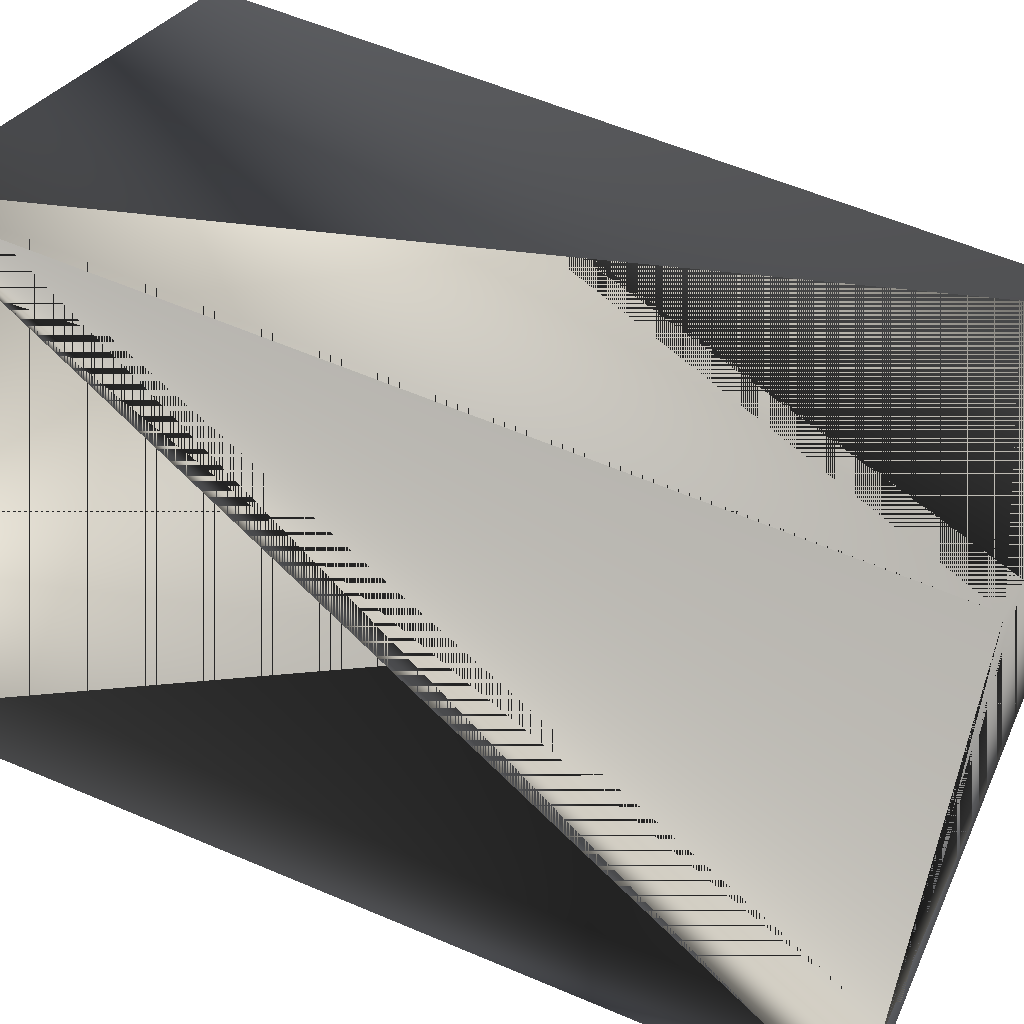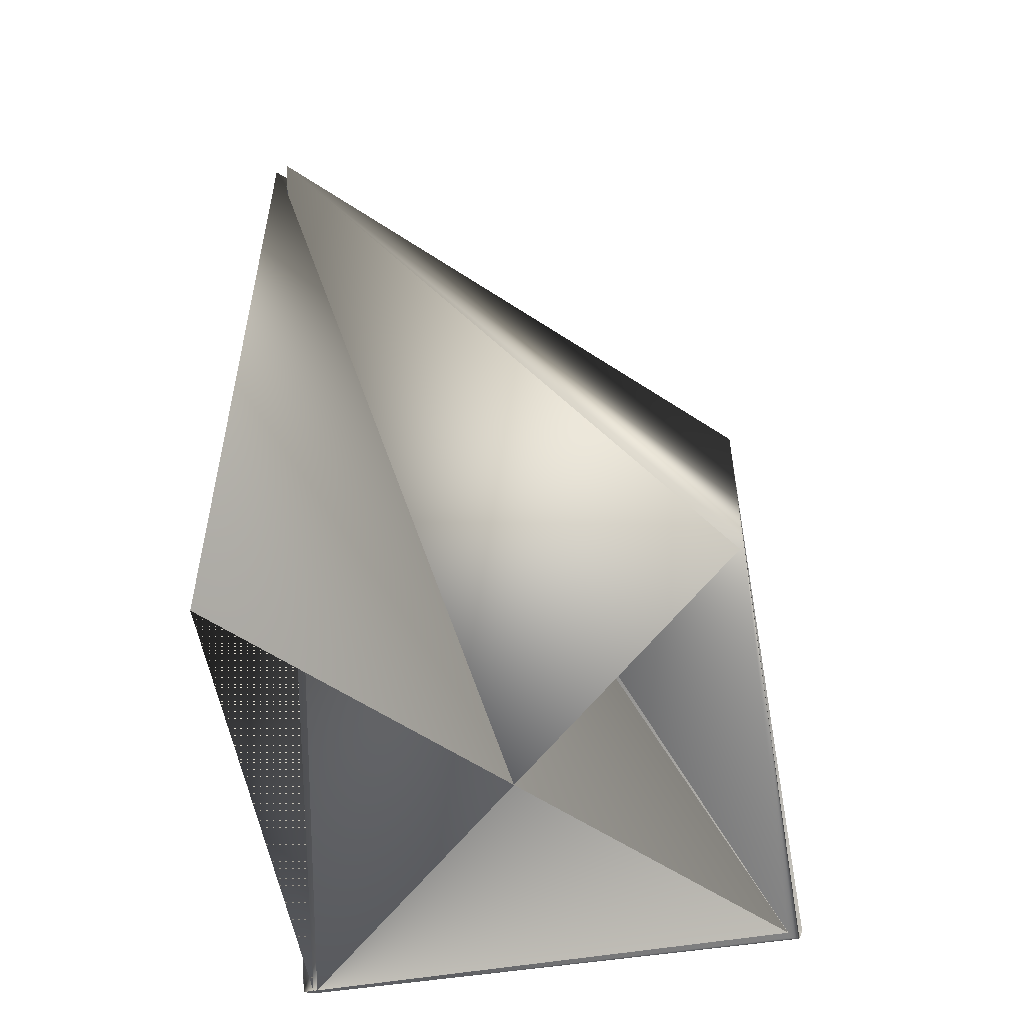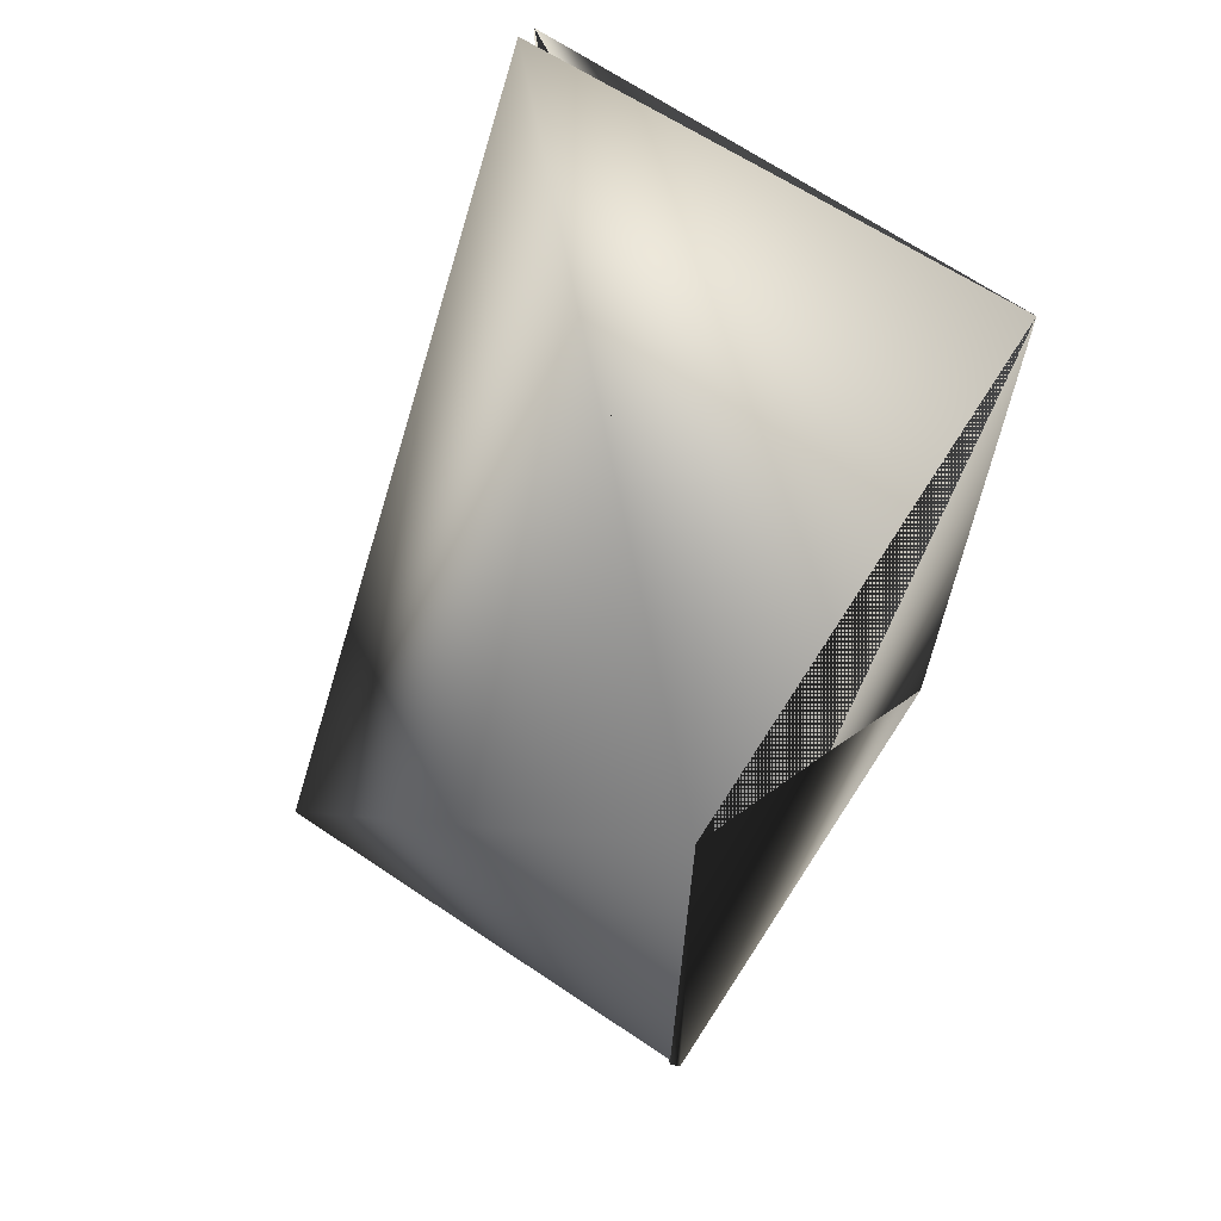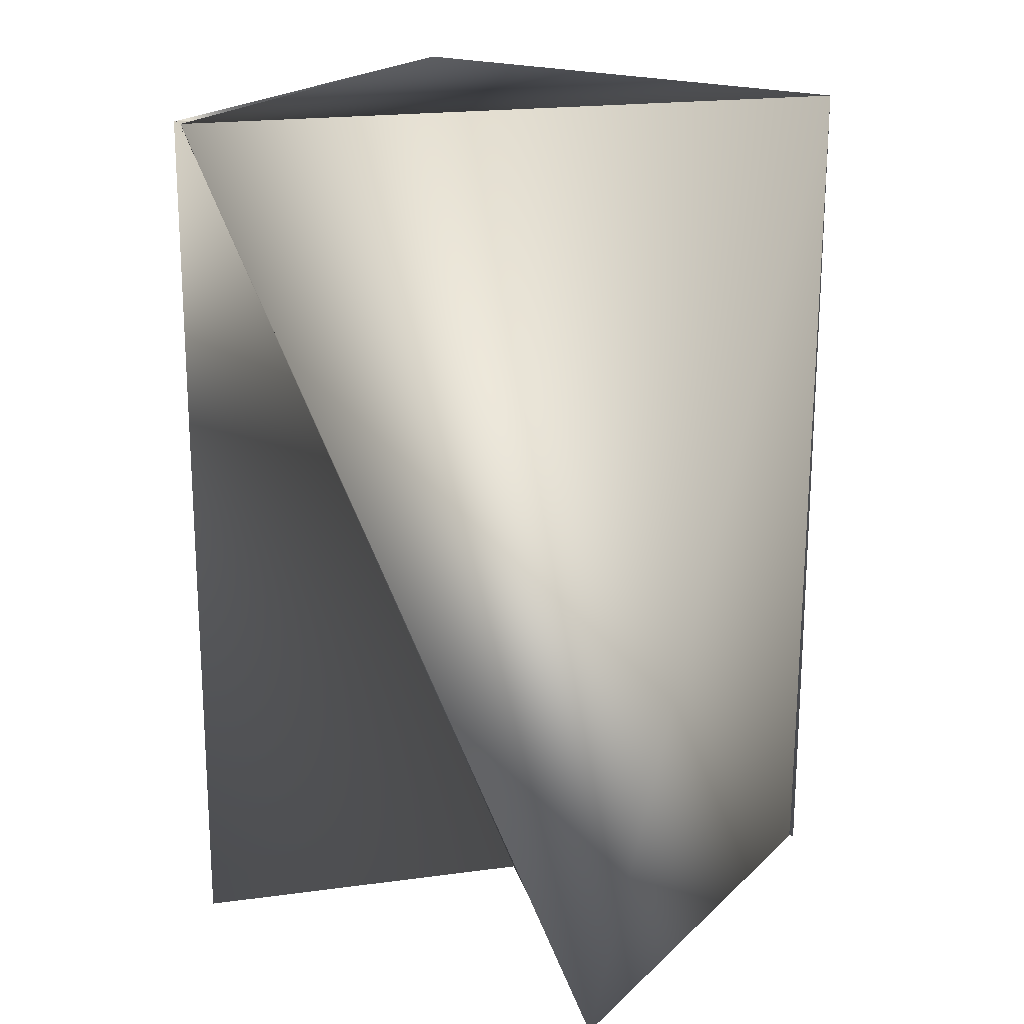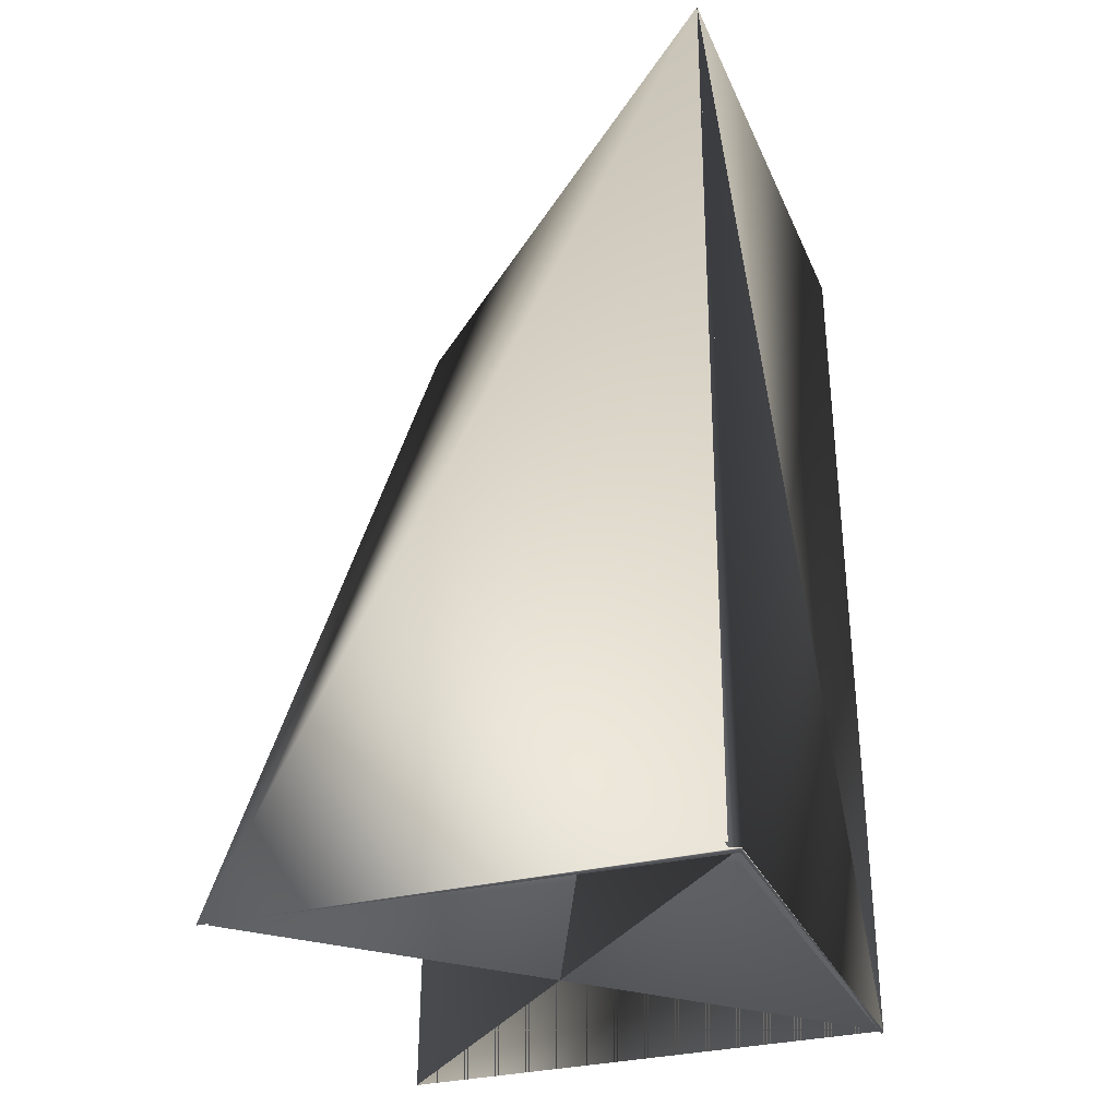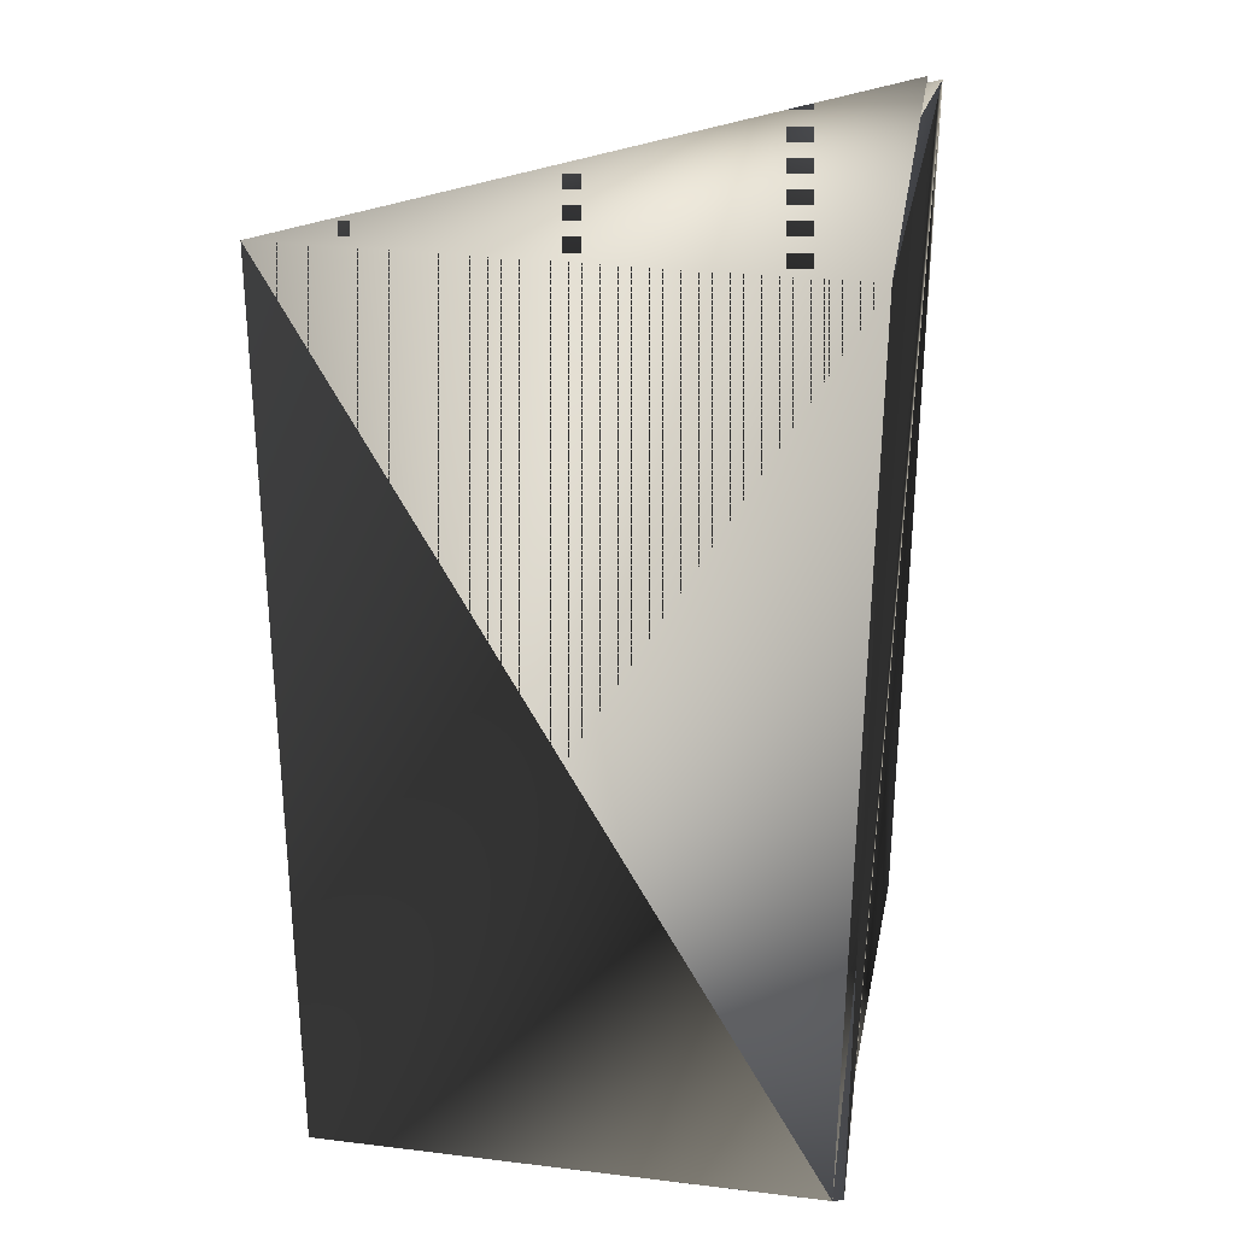
<metadata>
{"format":"obj","ext":"obj","renderer":"f3d","projection":"perspective","resolution":1024,"background":"white","views":[{"elev":51.1,"azim":-64.4,"up":"+Y"},{"elev":-55.1,"azim":-10.4,"up":"+Z"},{"elev":70.1,"azim":103.4,"up":"+Z"},{"elev":20.8,"azim":11.5,"up":"+Z"},{"elev":-29.4,"azim":90.5,"up":"+Z"},{"elev":30.2,"azim":170.6,"up":"+Z"}]}
</metadata>
<code>
v 0.0624 0.02638 0.1588
v 0.0624 0.02638 0.3308
v -0.02893 0.05806 0.3308
v -0.02893 0.06016 0.1588
v -0.05994 -0.02722 0.3308
v -0.05786 -0.02932 0.3308
v 0.0624 0.02848 0.1588
v 0.02931 -0.061 0.1588
v -0.02685 0.06016 0.1588
v 0.02931 -0.05889 0.1588
v 0.06032 0.02848 0.1588
v -0.05994 -0.02932 0.1588
f 1 2 3
f 1 4 5
f 1 6 4
f 1 7 2
f 1 3 6
f 1 5 7
f 6 8 3
f 6 2 8
f 6 2 3
f 6 3 2
f 6 3 2
f 2 9 10
f 2 11 5
f 2 7 9
f 2 3 11
f 2 5 7
f 12 9 3
f 12 7 5
f 12 3 9
f 12 3 7
f 12 5 3
f 9 4 6
f 9 6 10
f 9 7 5
f 9 5 4
f 9 11 7
f 9 7 3
f 9 3 5
f 9 5 11
f 10 6 3
f 10 3 2
f 4 5 3
f 4 3 5
f 8 11 3
f 8 2 7
f 8 7 11
f 2 7 3
f 2 3 7

</code>
